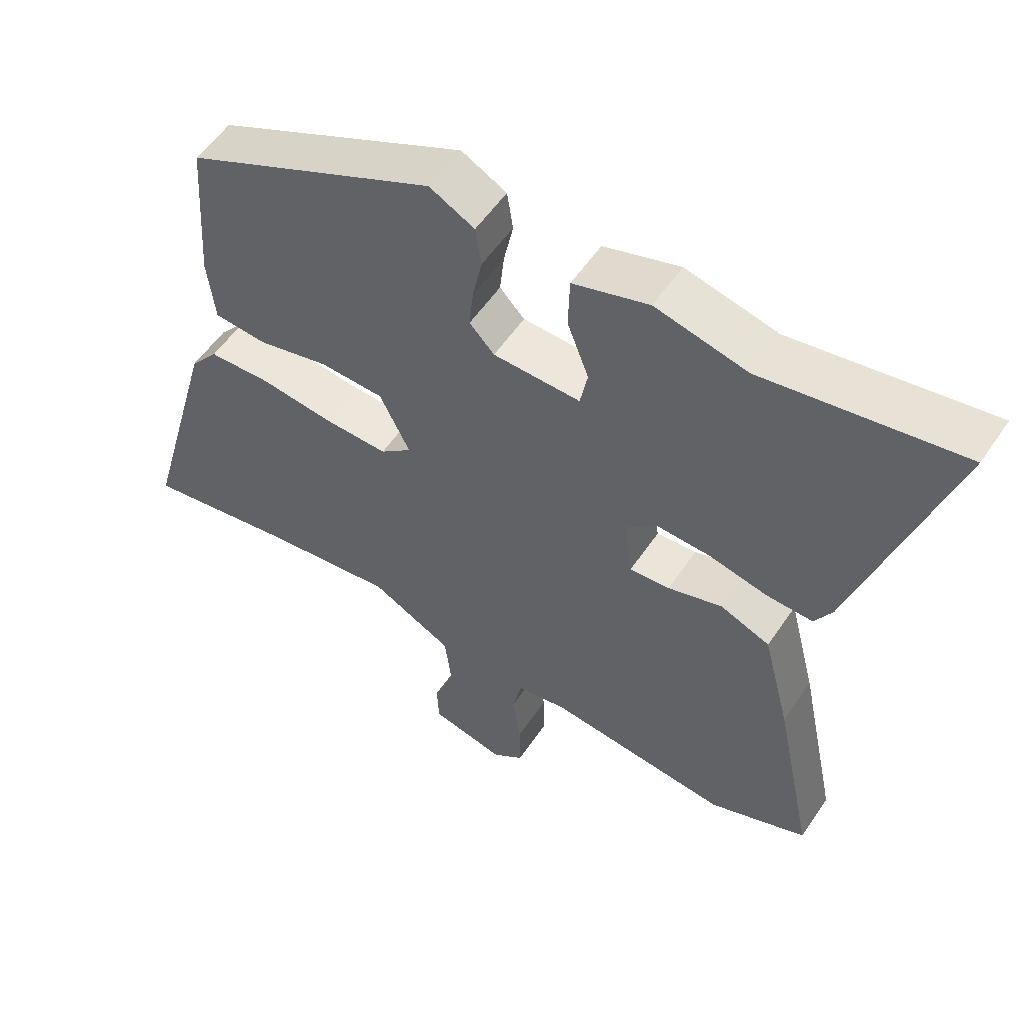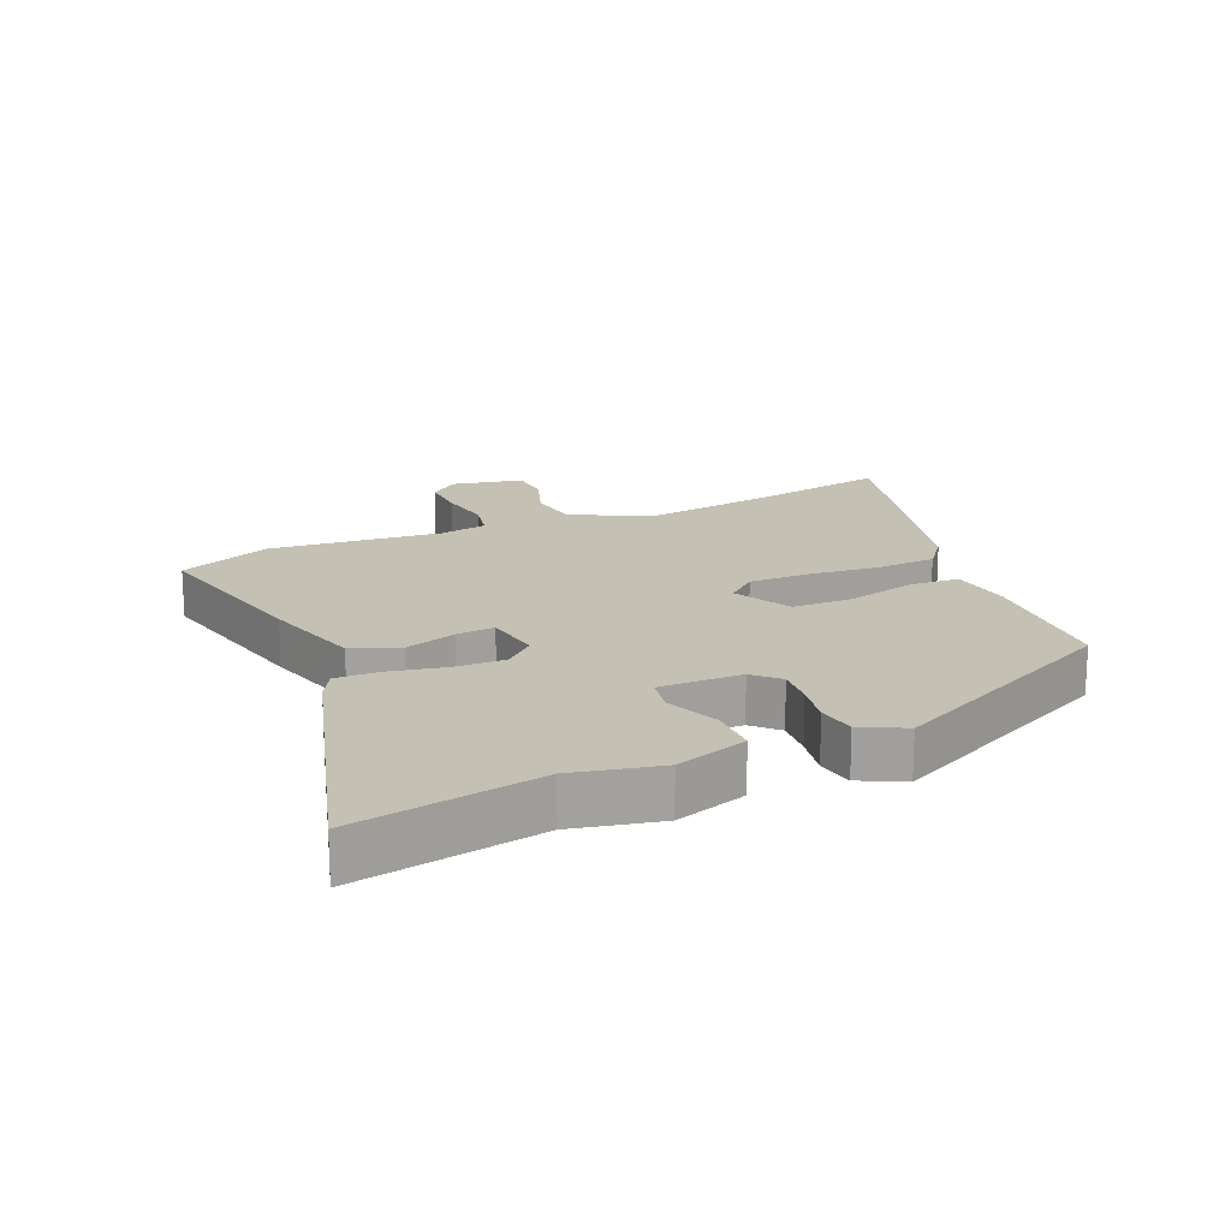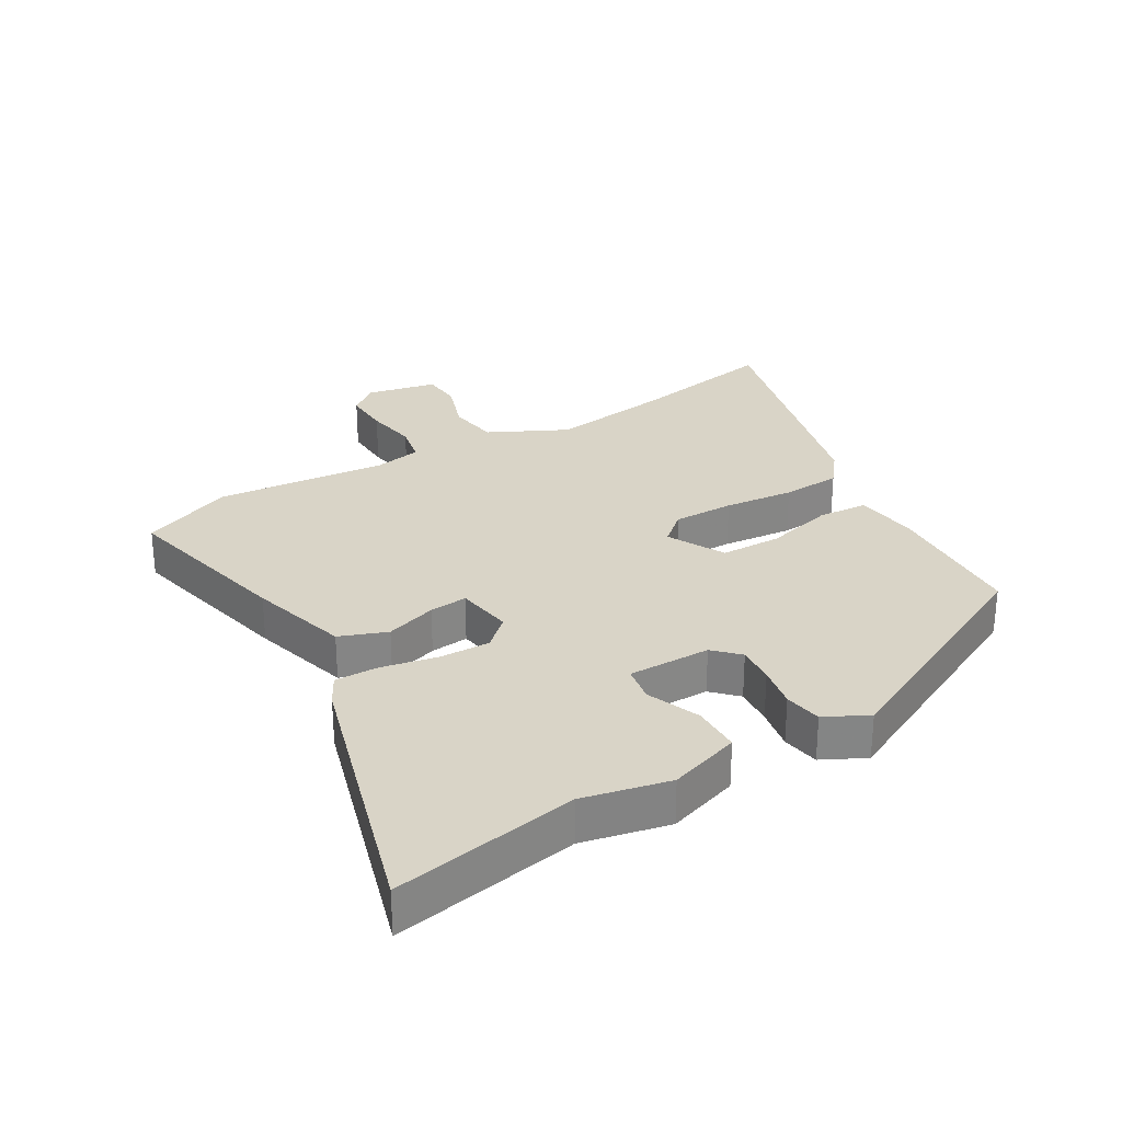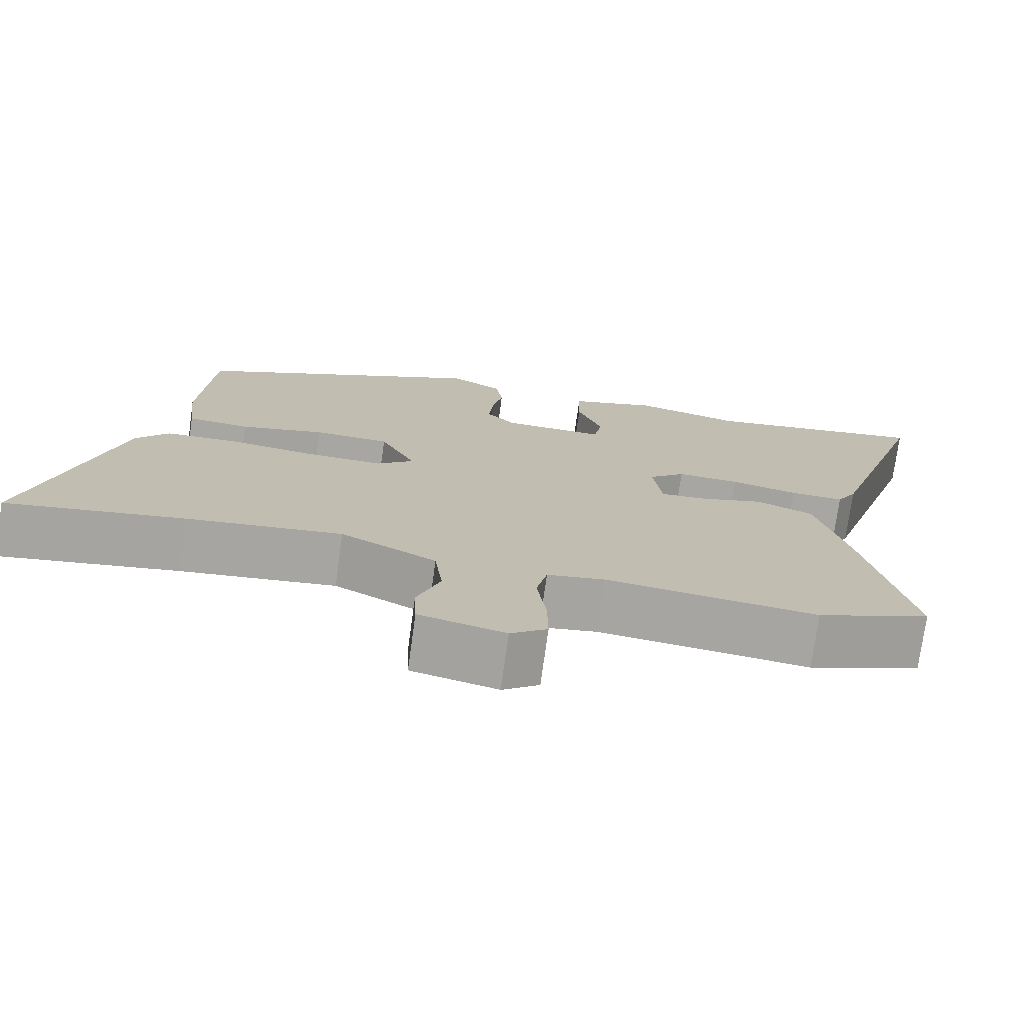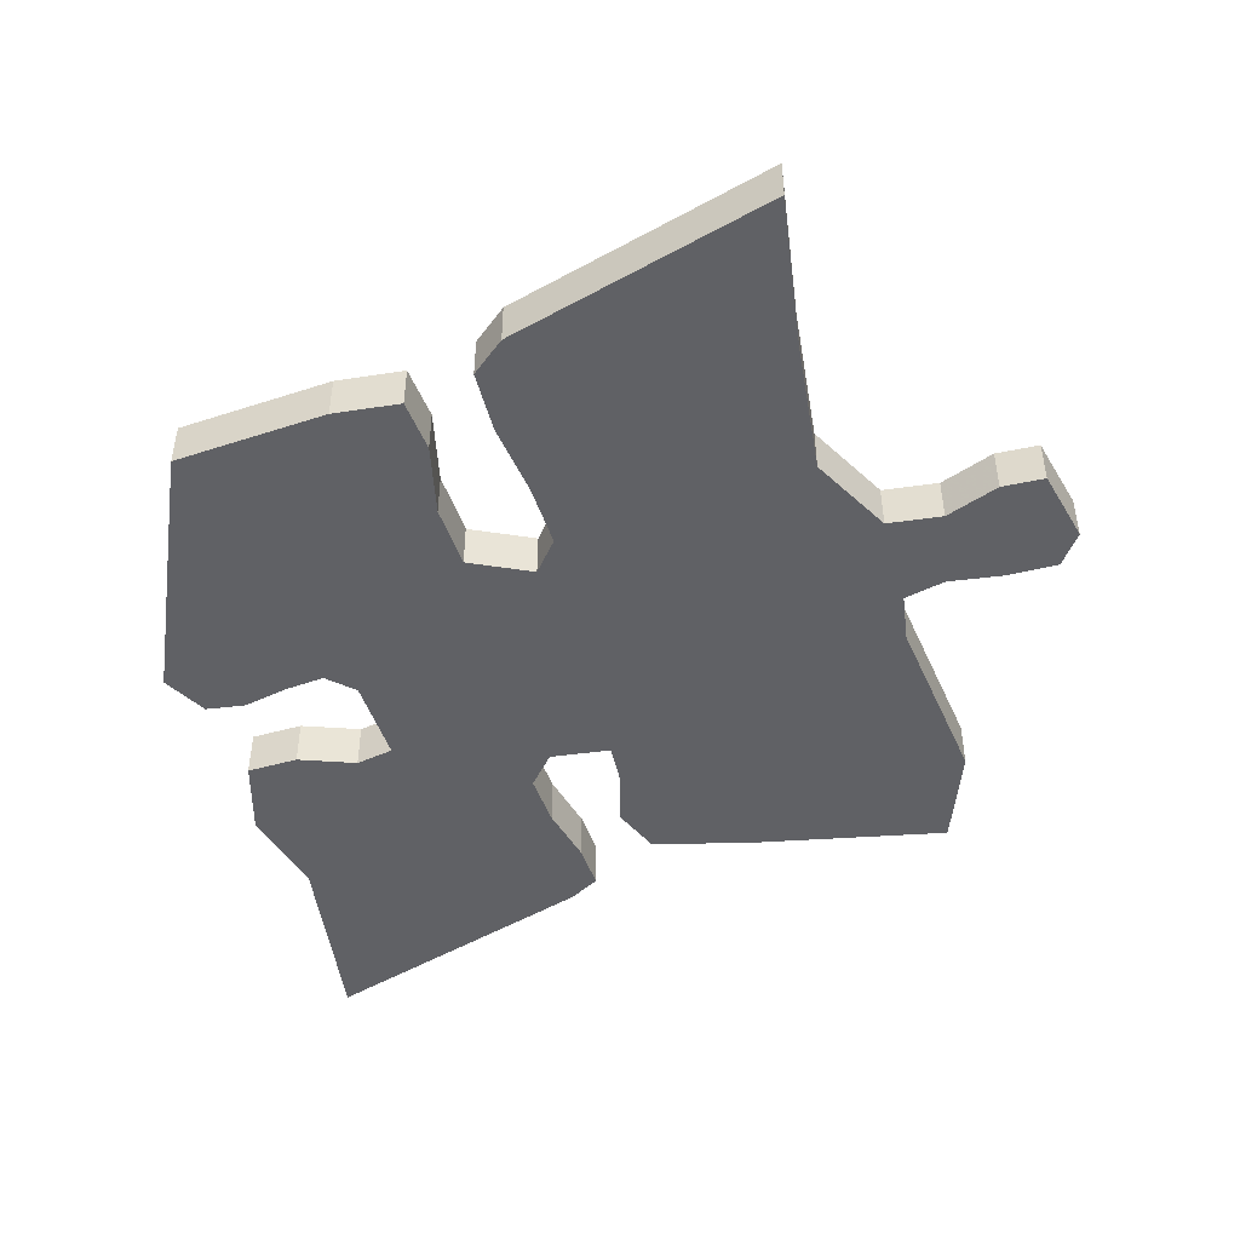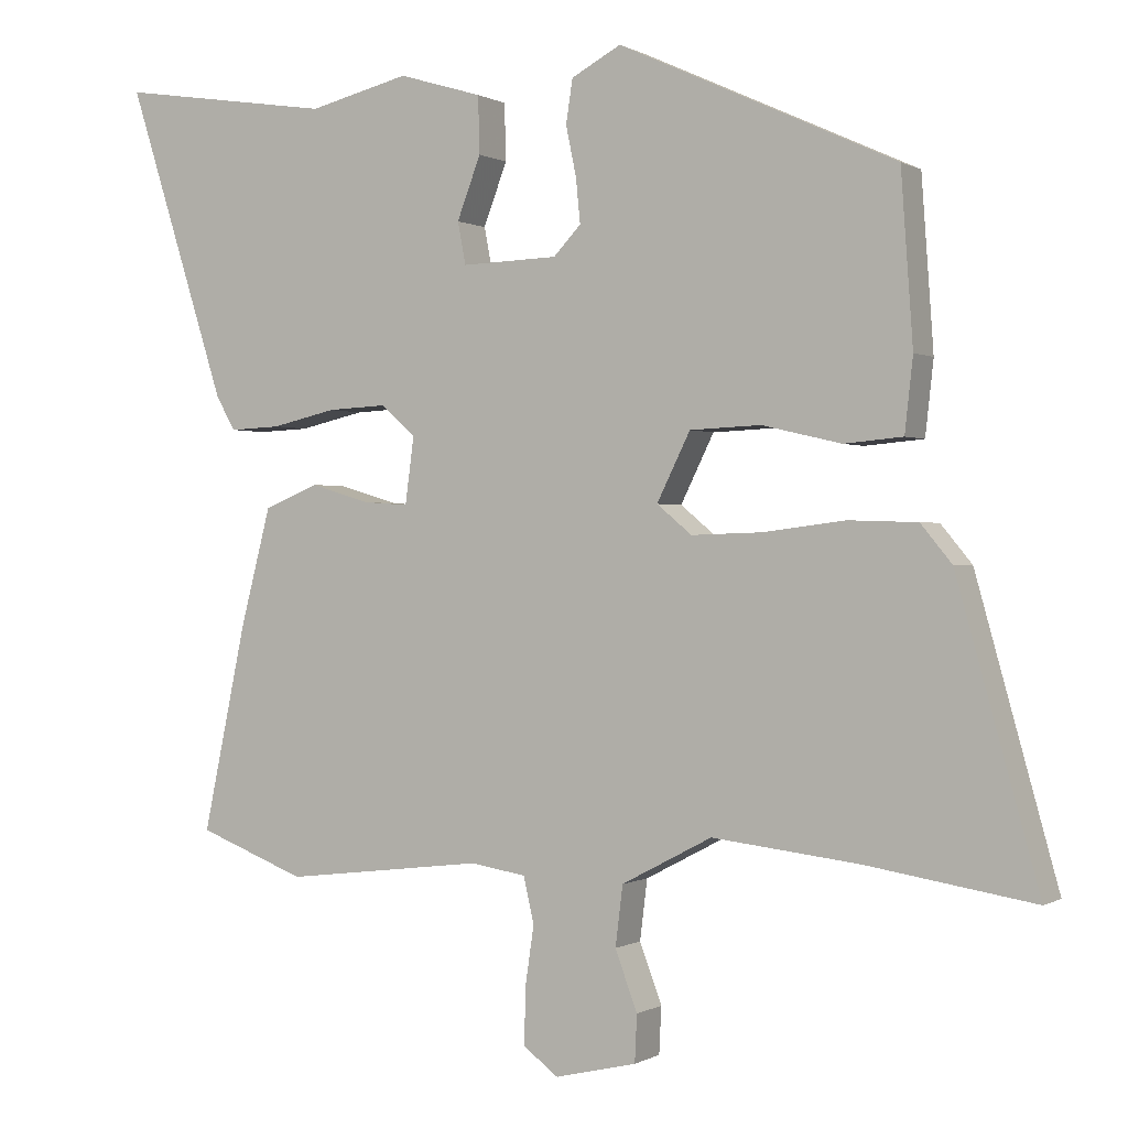
<metadata>
{"format":"obj","ext":"obj","renderer":"f3d","projection":"perspective","resolution":1024,"background":"white","views":[{"elev":55.1,"azim":-146.5,"up":"+Z"},{"elev":18.0,"azim":-24.9,"up":"+Y"},{"elev":28.7,"azim":-31.9,"up":"+Y"},{"elev":-74.4,"azim":172.2,"up":"+Z"},{"elev":-47.1,"azim":106.3,"up":"+Y"},{"elev":0.1,"azim":27.8,"up":"+Z"}]}
</metadata>
<code>
v 0.475 0.07 0.351
v 0.491 0.07 0.123
v 0.48 0.07 0.024
v 0.401 0.07 0.017
v 0.294 0.07 0.042
v 0.198 0.07 0.038
v 0.153 0.07 -0.053
v 0.2 0.07 -0.092
v 0.296 0.07 -0.089
v 0.406 0.07 -0.075
v 0.499 0.07 -0.078
v 0.541 0.07 -0.129
v 0.651 0.07 -0.524
v 0.425 0.07 -0.488
v 0.227 0.07 -0.465
v 0.105 0.07 -0.529
v 0.095 0.07 -0.61
v 0.125 0.07 -0.69
v 0.122 0.07 -0.753
v 0.012 0.07 -0.779
v -0.035 0.07 -0.744
v -0.034 0.07 -0.67
v -0.022 0.07 -0.588
v -0.036 0.07 -0.526
v -0.111 0.07 -0.514
v -0.381 0.07 -0.546
v -0.527 0.07 -0.49
v -0.468 0.07 -0.211
v -0.427 0.07 -0.053
v -0.353 0.07 -0.023
v -0.272 0.07 -0.047
v -0.212 0.07 -0.051
v -0.2 0.07 0.039
v -0.247 0.07 0.08
v -0.327 0.07 0.076
v -0.414 0.07 0.056
v -0.483 0.07 0.053
v -0.509 0.07 0.098
v -0.644 0.07 0.522
v -0.352 0.07 0.477
v -0.216 0.07 0.51
v -0.103 0.07 0.476
v -0.101 0.07 0.399
v -0.133 0.07 0.315
v -0.122 0.07 0.258
v 0.008 0.07 0.262
v 0.045 0.07 0.301
v 0.039 0.07 0.361
v 0.025 0.07 0.428
v 0.034 0.07 0.487
v 0.101 0.07 0.523
v 0.475 0 0.351
v 0.491 0 0.123
v 0.48 0 0.024
v 0.401 0 0.017
v 0.294 0 0.042
v 0.198 0 0.038
v 0.153 0 -0.053
v 0.2 0 -0.092
v 0.296 0 -0.089
v 0.406 0 -0.075
v 0.499 0 -0.078
v 0.541 0 -0.129
v 0.651 0 -0.524
v 0.425 0 -0.488
v 0.227 0 -0.465
v 0.105 0 -0.529
v 0.095 0 -0.61
v 0.125 0 -0.69
v 0.122 0 -0.753
v 0.012 0 -0.779
v -0.035 0 -0.744
v -0.034 0 -0.67
v -0.022 0 -0.588
v -0.036 0 -0.526
v -0.111 0 -0.514
v -0.381 0 -0.546
v -0.527 0 -0.49
v -0.468 0 -0.211
v -0.427 0 -0.053
v -0.353 0 -0.023
v -0.272 0 -0.047
v -0.212 0 -0.051
v -0.2 0 0.039
v -0.247 0 0.08
v -0.327 0 0.076
v -0.414 0 0.056
v -0.483 0 0.053
v -0.509 0 0.098
v -0.644 0 0.522
v -0.352 0 0.477
v -0.216 0 0.51
v -0.103 0 0.476
v -0.101 0 0.399
v -0.133 0 0.315
v -0.122 0 0.258
v 0.008 0 0.262
v 0.045 0 0.301
v 0.039 0 0.361
v 0.025 0 0.428
v 0.034 0 0.487
v 0.101 0 0.523
f 3 4 5
f 2 3 5
f 1 2 5
f 51 1 5
f 50 51 5
f 49 50 5
f 48 49 5
f 47 48 5 6
f 46 47 6 7
f 45 46 7
f 42 43 44
f 41 42 44
f 40 41 44
f 40 44 45
f 39 40 45
f 38 39 45
f 37 38 45
f 36 37 45
f 35 36 45
f 34 35 45
f 33 34 45 7
f 29 30 31
f 28 29 31
f 27 28 31
f 26 27 31
f 25 26 31
f 24 25 31 32
f 21 22 23
f 20 21 23
f 19 20 23
f 18 19 23
f 17 18 23
f 16 17 23 24
f 33 7 8
f 32 33 8
f 24 32 8
f 16 24 8
f 15 16 8
f 12 13 14
f 11 12 14
f 10 11 14
f 9 10 14
f 8 9 14 15
f 56 55 54
f 56 54 53
f 56 53 52
f 56 52 102
f 56 102 101
f 56 101 100
f 56 100 99
f 57 56 99 98
f 58 57 98 97
f 58 97 96
f 95 94 93
f 95 93 92
f 95 92 91
f 96 95 91
f 96 91 90
f 96 90 89
f 96 89 88
f 96 88 87
f 96 87 86
f 96 86 85
f 58 96 85 84
f 82 81 80
f 82 80 79
f 82 79 78
f 82 78 77
f 82 77 76
f 83 82 76 75
f 74 73 72
f 74 72 71
f 74 71 70
f 74 70 69
f 74 69 68
f 75 74 68 67
f 59 58 84
f 59 84 83
f 59 83 75
f 59 75 67
f 59 67 66
f 65 64 63
f 65 63 62
f 65 62 61
f 65 61 60
f 66 65 60 59
f 1 52 53 2
f 2 53 54 3
f 3 54 55 4
f 4 55 56 5
f 5 56 57 6
f 6 57 58 7
f 7 58 59 8
f 8 59 60 9
f 9 60 61 10
f 10 61 62 11
f 11 62 63 12
f 12 63 64 13
f 13 64 65 14
f 14 65 66 15
f 15 66 67 16
f 16 67 68 17
f 17 68 69 18
f 18 69 70 19
f 19 70 71 20
f 20 71 72 21
f 21 72 73 22
f 22 73 74 23
f 23 74 75 24
f 24 75 76 25
f 25 76 77 26
f 26 77 78 27
f 27 78 79 28
f 28 79 80 29
f 29 80 81 30
f 30 81 82 31
f 31 82 83 32
f 32 83 84 33
f 33 84 85 34
f 34 85 86 35
f 35 86 87 36
f 36 87 88 37
f 37 88 89 38
f 38 89 90 39
f 39 90 91 40
f 40 91 92 41
f 41 92 93 42
f 42 93 94 43
f 43 94 95 44
f 44 95 96 45
f 45 96 97 46
f 46 97 98 47
f 47 98 99 48
f 48 99 100 49
f 49 100 101 50
f 50 101 102 51
f 51 102 52 1

</code>
